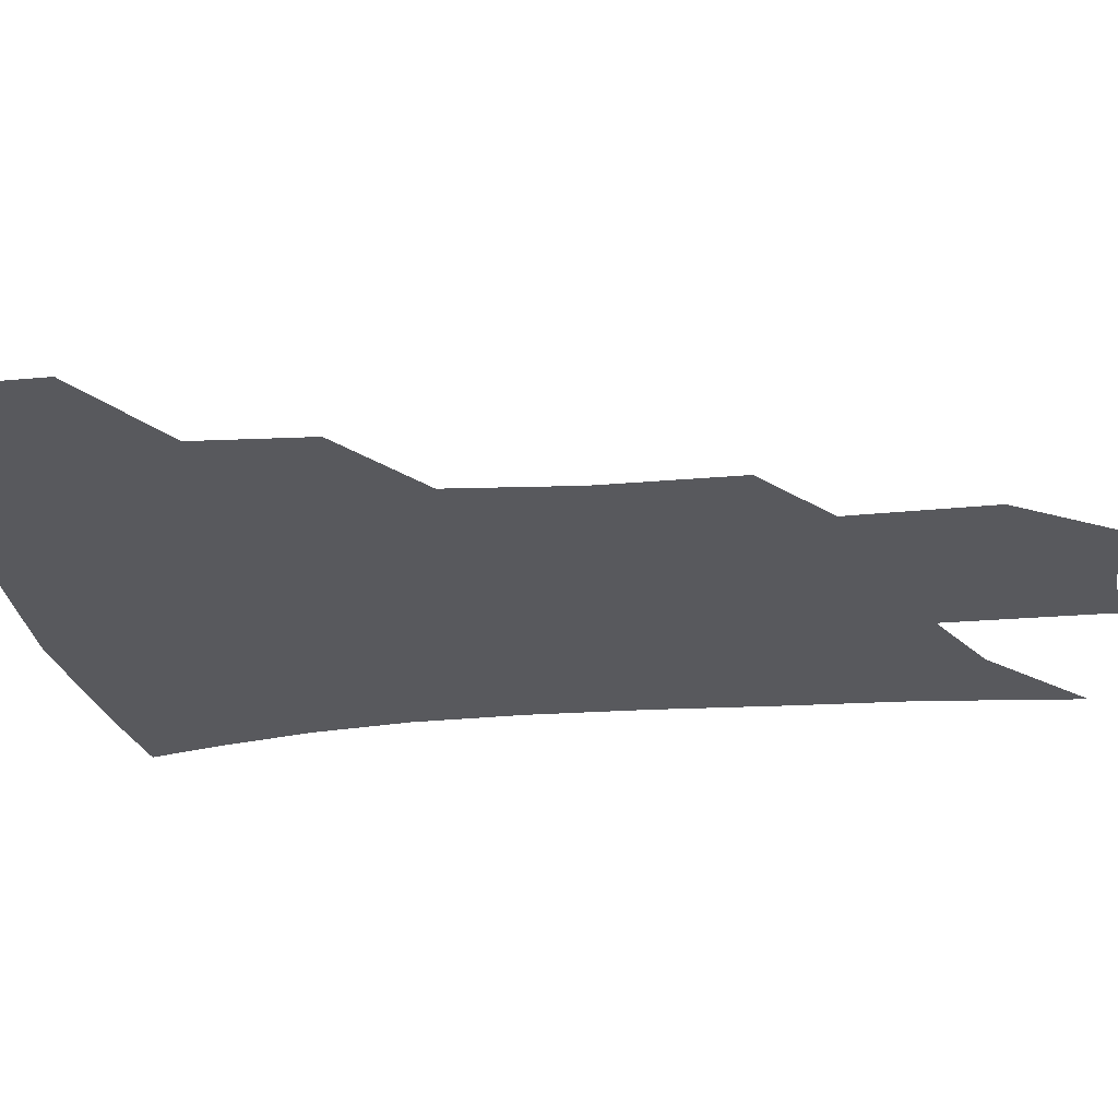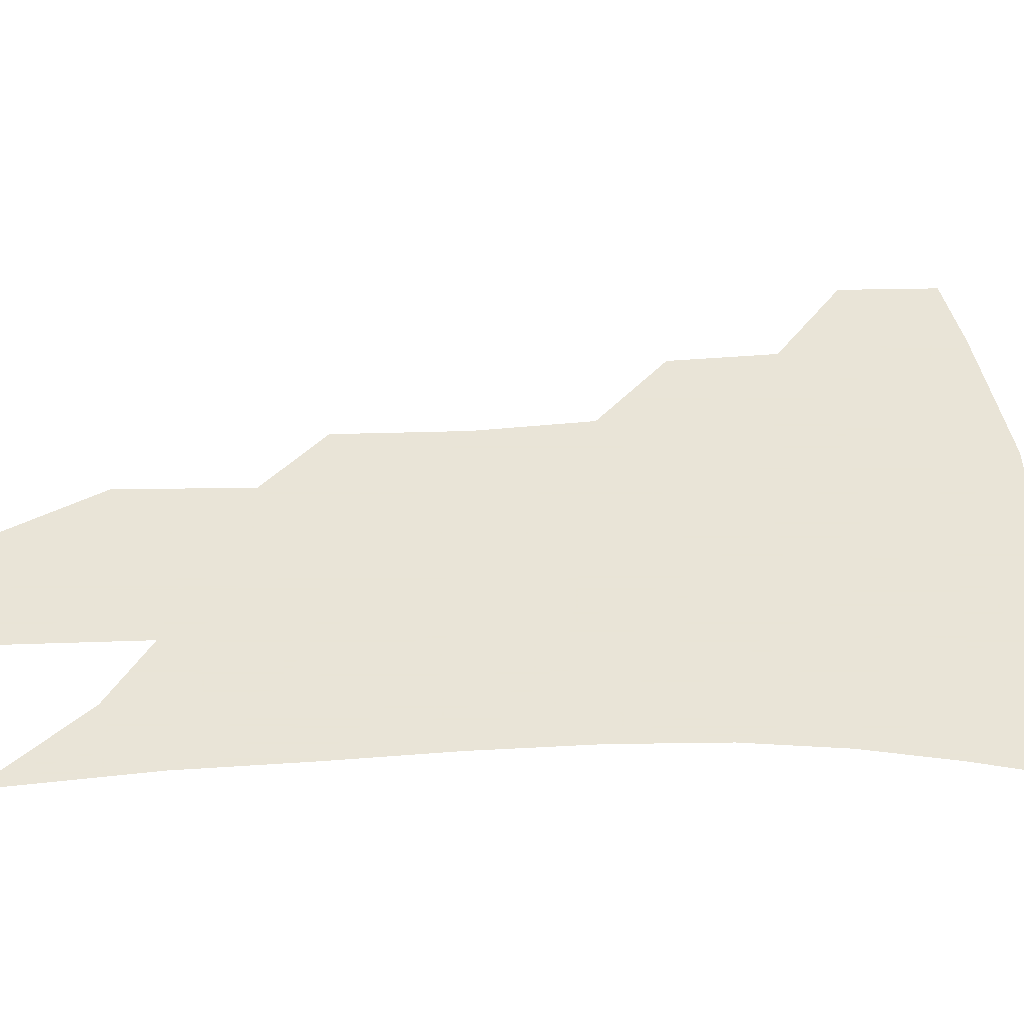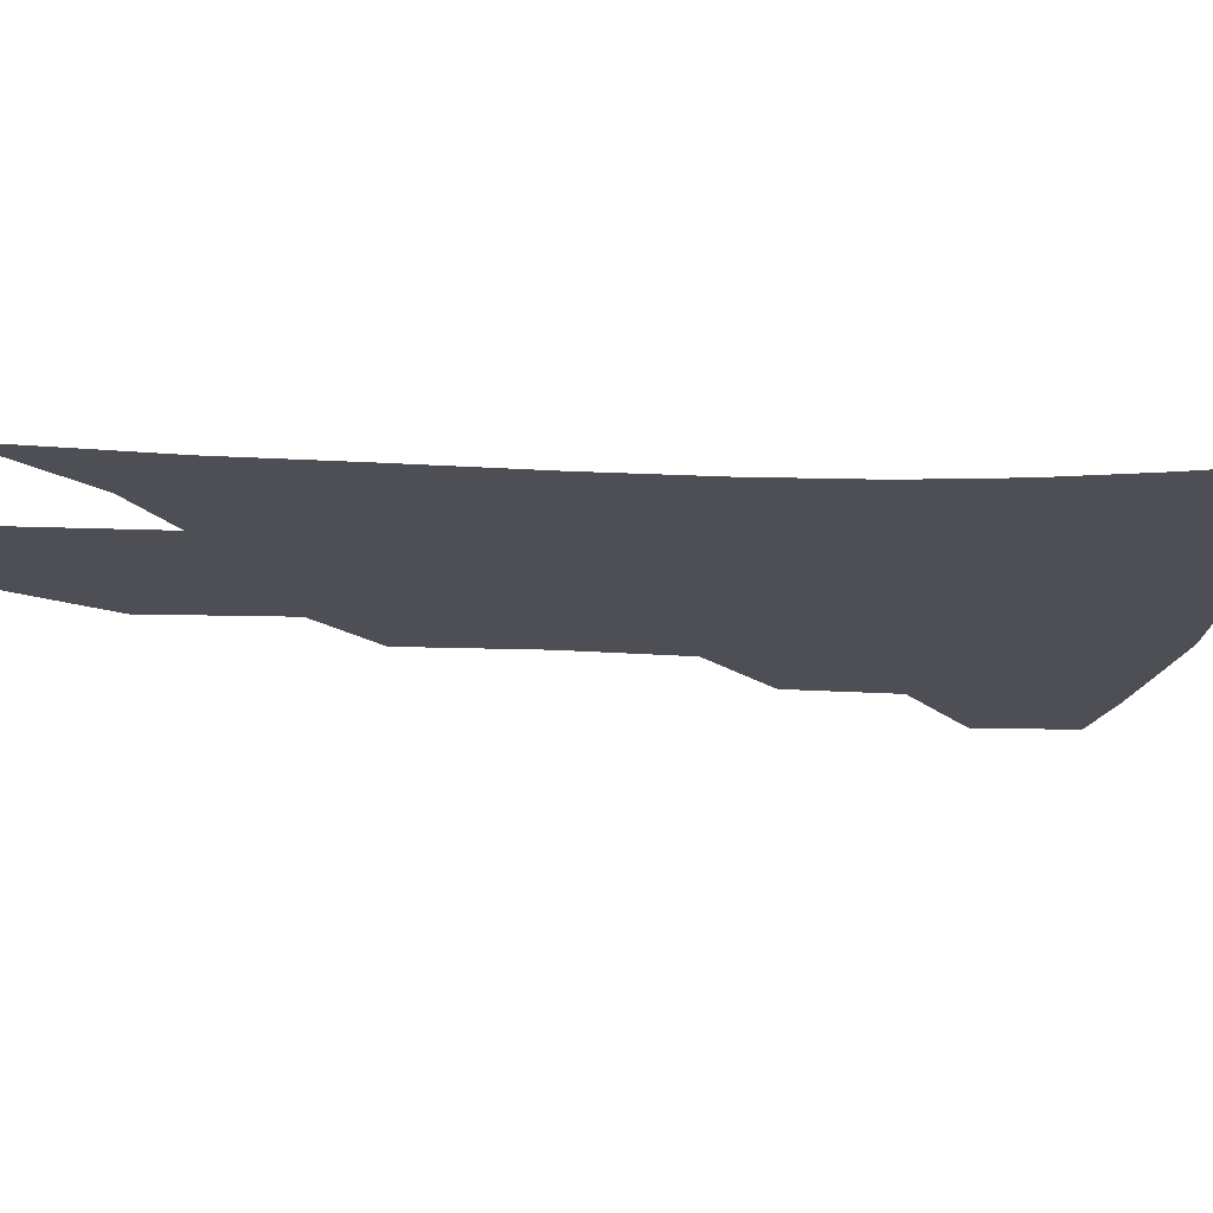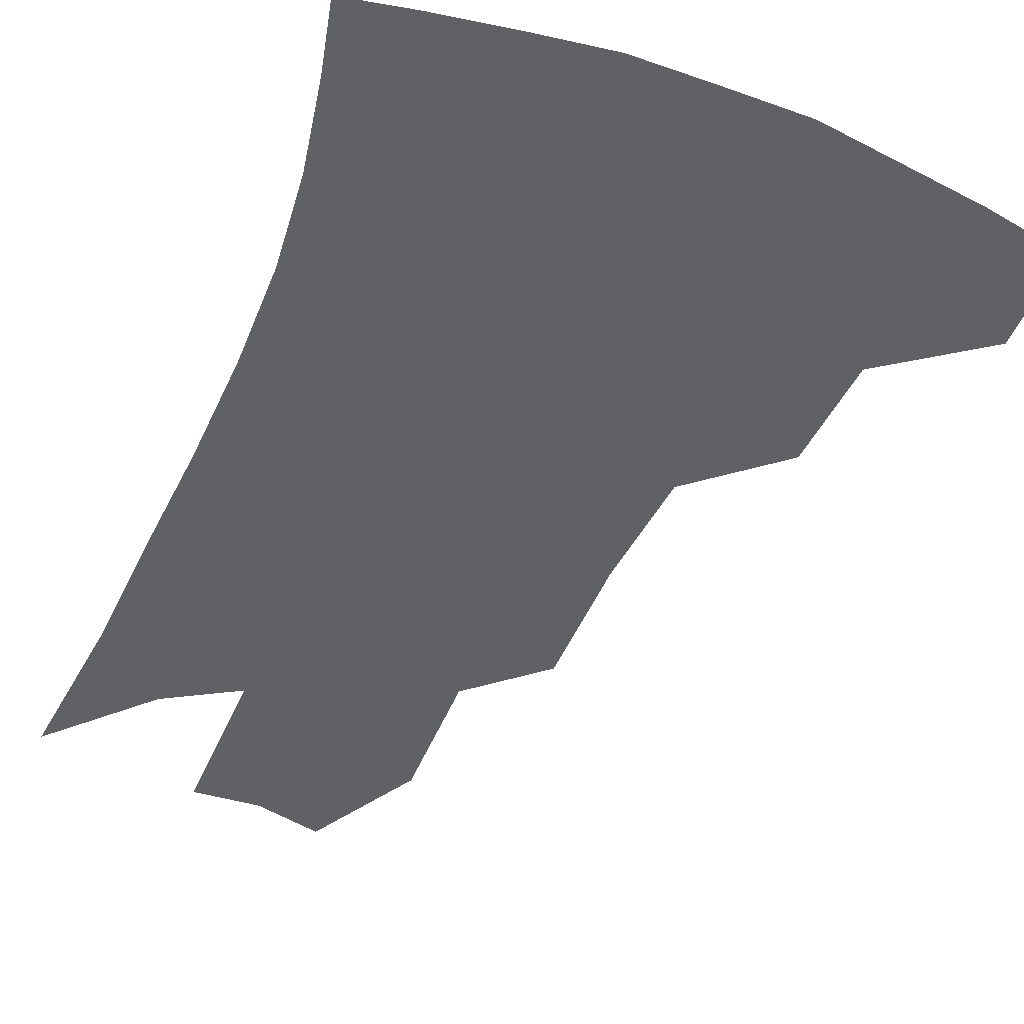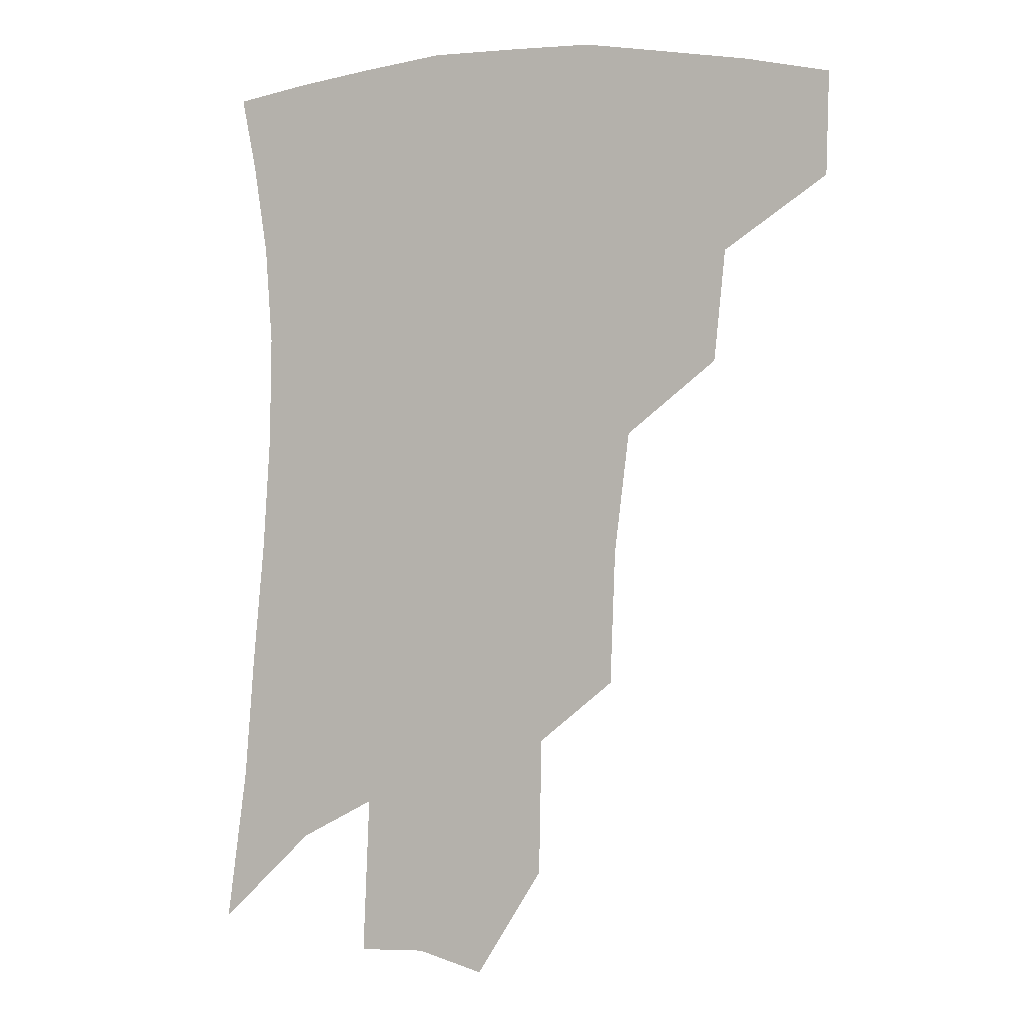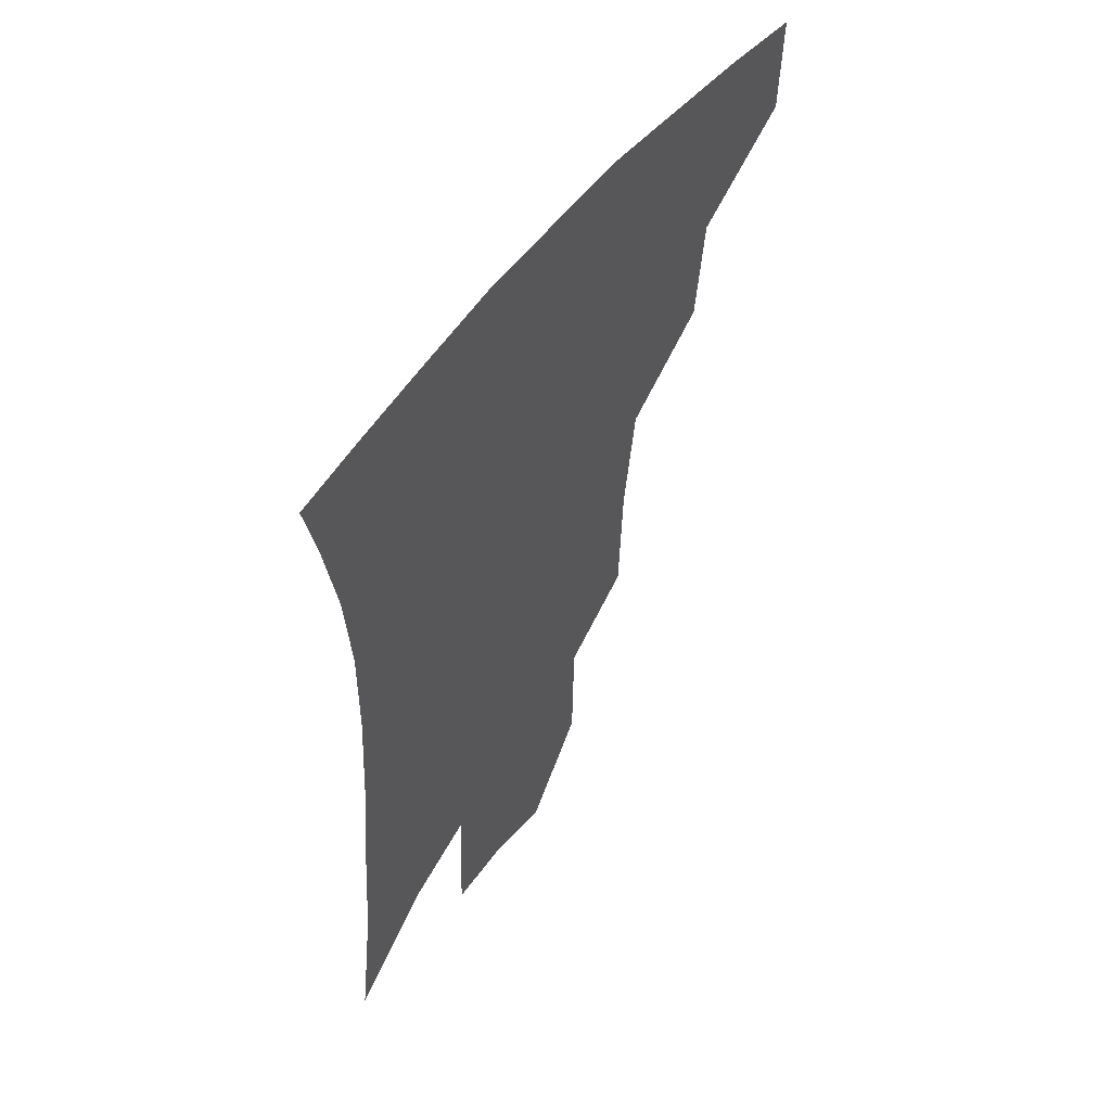
<metadata>
{"format":"obj","ext":"obj","renderer":"f3d","projection":"perspective","resolution":1024,"background":"white","views":[{"elev":-29.8,"azim":-80.8,"up":"+Z"},{"elev":42.8,"azim":90.1,"up":"+Z"},{"elev":-18.3,"azim":88.3,"up":"+Z"},{"elev":-49.1,"azim":159.5,"up":"+Z"},{"elev":0.0,"azim":-157.7,"up":"+Y"},{"elev":56.9,"azim":126.6,"up":"+Y"}]}
</metadata>
<code>
v 467.9 375.8 0
v 467.1 407.9 0
v 503.9 319.3 0
v 500.4 354.1 0
v 498.8 386.9 0
v 493.4 413.6 0
v 538.6 216.8 0
v 537 259 0
v 532.4 296.8 0
v 531 337.9 0
v 528.6 366.5 0
v 524.6 391.8 0
v 520.3 418 0
v 563.3 154.3 0
v 562.4 197.3 0
v 561.2 242.6 0
v 557.9 275.4 0
v 555.5 312.4 0
v 554.1 343.5 0
v 553.2 371.6 0
v 550.3 395.5 0
v 546.5 422.3 0
v 584.4 120.2 0
v 584.8 173 0
v 583.2 217 0
v 580.8 251 0
v 578.6 286.3 0
v 577.4 320.1 0
v 576.7 347.3 0
v 576.4 373.2 0
v 575.6 397.1 0
v 573.8 422.8 0
v 605.4 125.8 0
v 604.5 178.4 0
v 602.3 218.1 0
v 600.1 255.9 0
v 598.5 290.3 0
v 598 322.2 0
v 598.6 349.2 0
v 599.6 374.1 0
v 600.5 397.3 0
v 599.5 423.1 0
v 626.7 124.7 0
v 624.6 174.5 0
v 621.8 217.7 0
v 619.6 255.5 0
v 618.4 288.2 0
v 618.4 318.8 0
v 619.4 348.5 0
v 621.6 373.5 0
v 624.1 396.3 0
v 625.9 420 0
v 648.4 161.6 0
v 643.1 208.9 0
v 641 245.2 0
v 638.9 281.1 0
v 638.2 314.4 0
v 639.9 343.1 0
v 642.8 369.7 0
v 646.9 394.2 0
v 650.5 416.7 0
v 678.5 132.5 0
v 671.8 182 0
v 668.6 220.6 0
v 664.8 259.5 0
v 662.4 296.1 0
v 661.7 330.5 0
v 663.9 361.3 0
v 668.2 390.1 0
v 672.7 412.9 0
f 4 5 1
f 1 5 2
f 5 6 2
f 9 10 3
f 3 10 4
f 10 11 4
f 4 11 5
f 11 12 5
f 5 12 6
f 12 13 6
f 15 16 7
f 7 16 8
f 16 17 8
f 8 17 9
f 17 18 9
f 9 18 10
f 18 19 10
f 10 19 11
f 19 20 11
f 11 20 12
f 20 21 12
f 12 21 13
f 21 22 13
f 23 24 14
f 14 24 15
f 24 25 15
f 15 25 16
f 25 26 16
f 16 26 17
f 26 27 17
f 17 27 18
f 27 28 18
f 18 28 19
f 28 29 19
f 19 29 20
f 29 30 20
f 20 30 21
f 30 31 21
f 21 31 22
f 31 32 22
f 23 33 24
f 33 34 24
f 24 34 25
f 34 35 25
f 25 35 26
f 35 36 26
f 26 36 27
f 36 37 27
f 27 37 28
f 37 38 28
f 28 38 29
f 38 39 29
f 29 39 30
f 39 40 30
f 30 40 31
f 40 41 31
f 31 41 32
f 41 42 32
f 33 43 34
f 43 44 34
f 34 44 35
f 44 45 35
f 35 45 36
f 45 46 36
f 36 46 37
f 46 47 37
f 37 47 38
f 47 48 38
f 38 48 39
f 48 49 39
f 39 49 40
f 49 50 40
f 40 50 41
f 50 51 41
f 41 51 42
f 51 52 42
f 44 53 45
f 53 54 45
f 45 54 46
f 54 55 46
f 46 55 47
f 55 56 47
f 47 56 48
f 56 57 48
f 48 57 49
f 57 58 49
f 49 58 50
f 58 59 50
f 50 59 51
f 59 60 51
f 51 60 52
f 60 61 52
f 53 62 54
f 62 63 54
f 54 63 55
f 63 64 55
f 55 64 56
f 64 65 56
f 56 65 57
f 65 66 57
f 57 66 58
f 66 67 58
f 58 67 59
f 67 68 59
f 59 68 60
f 68 69 60
f 60 69 61
f 69 70 61

</code>
